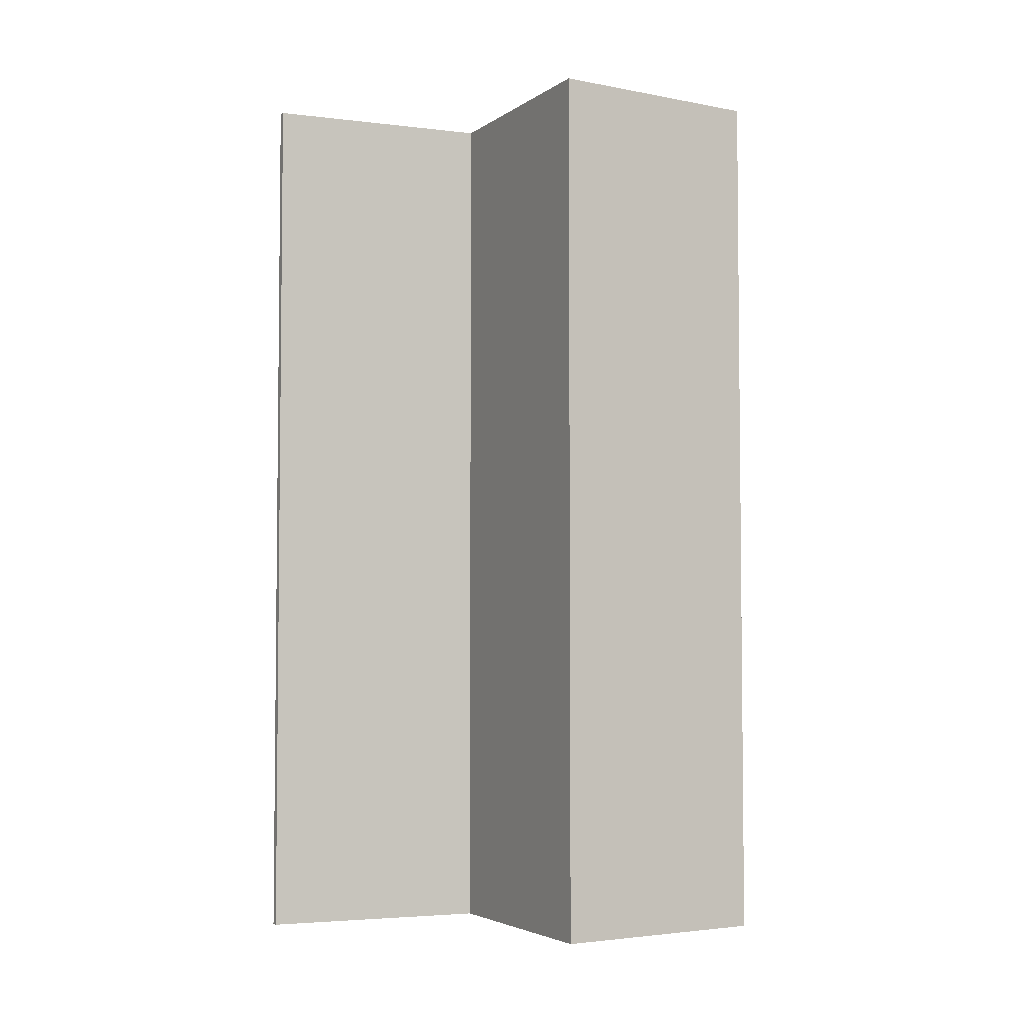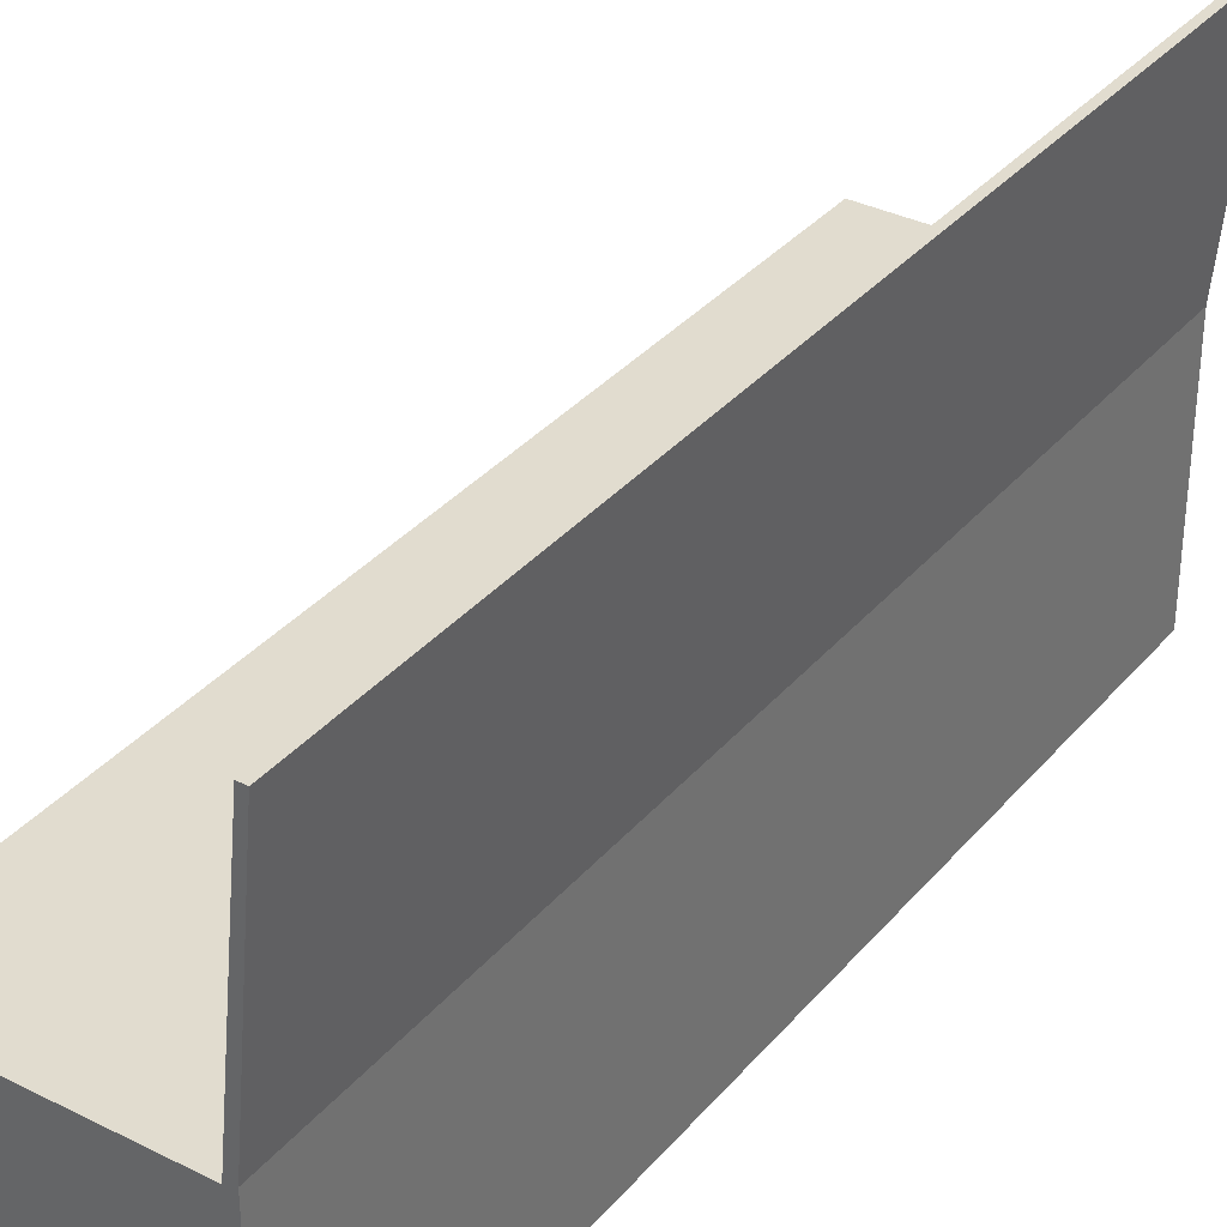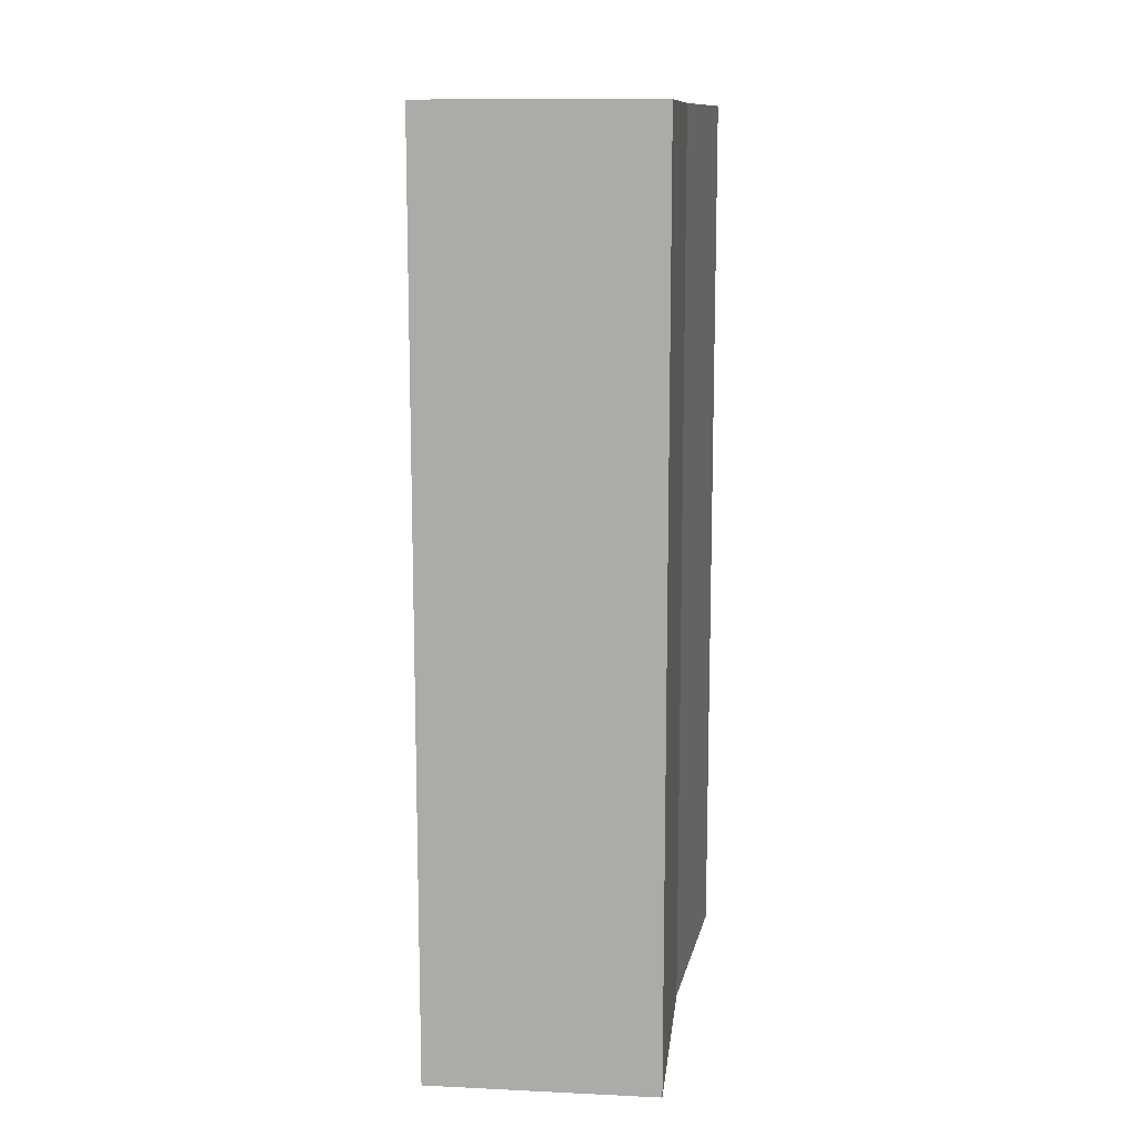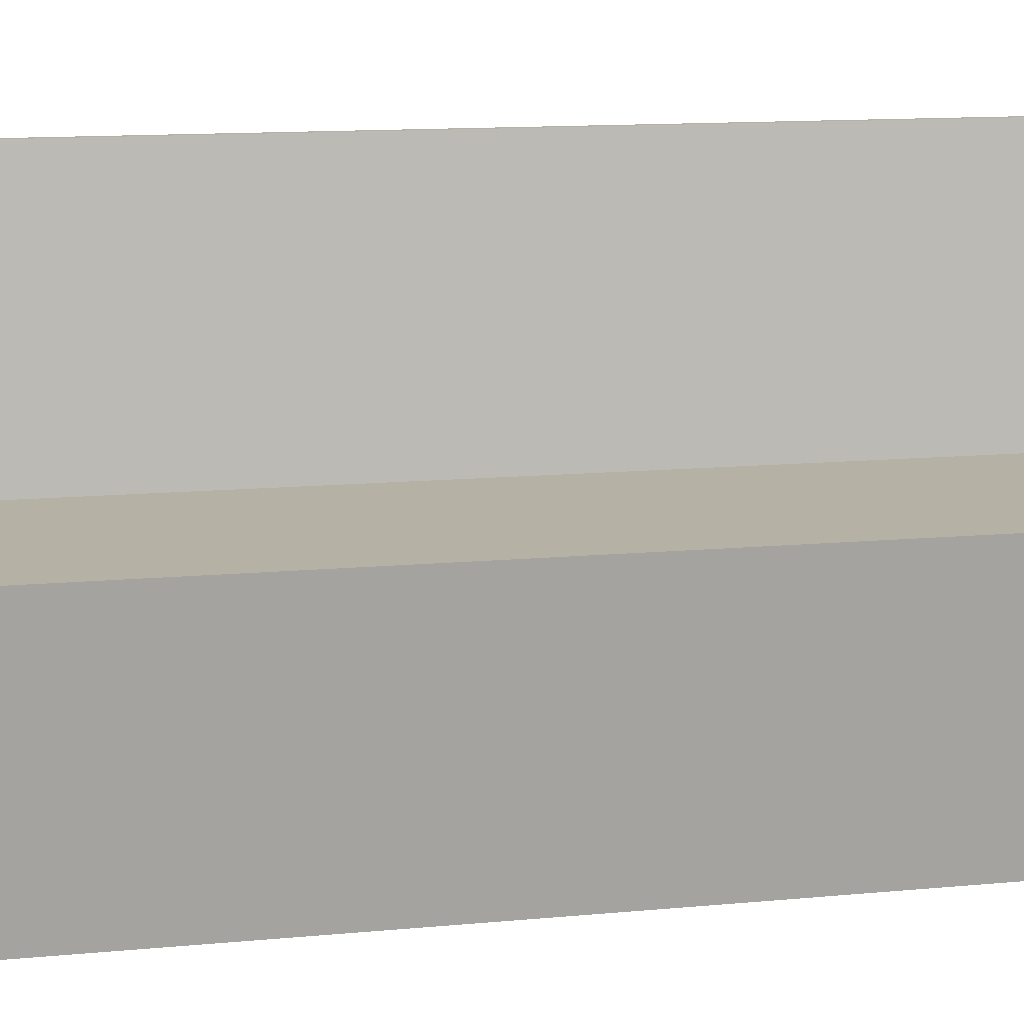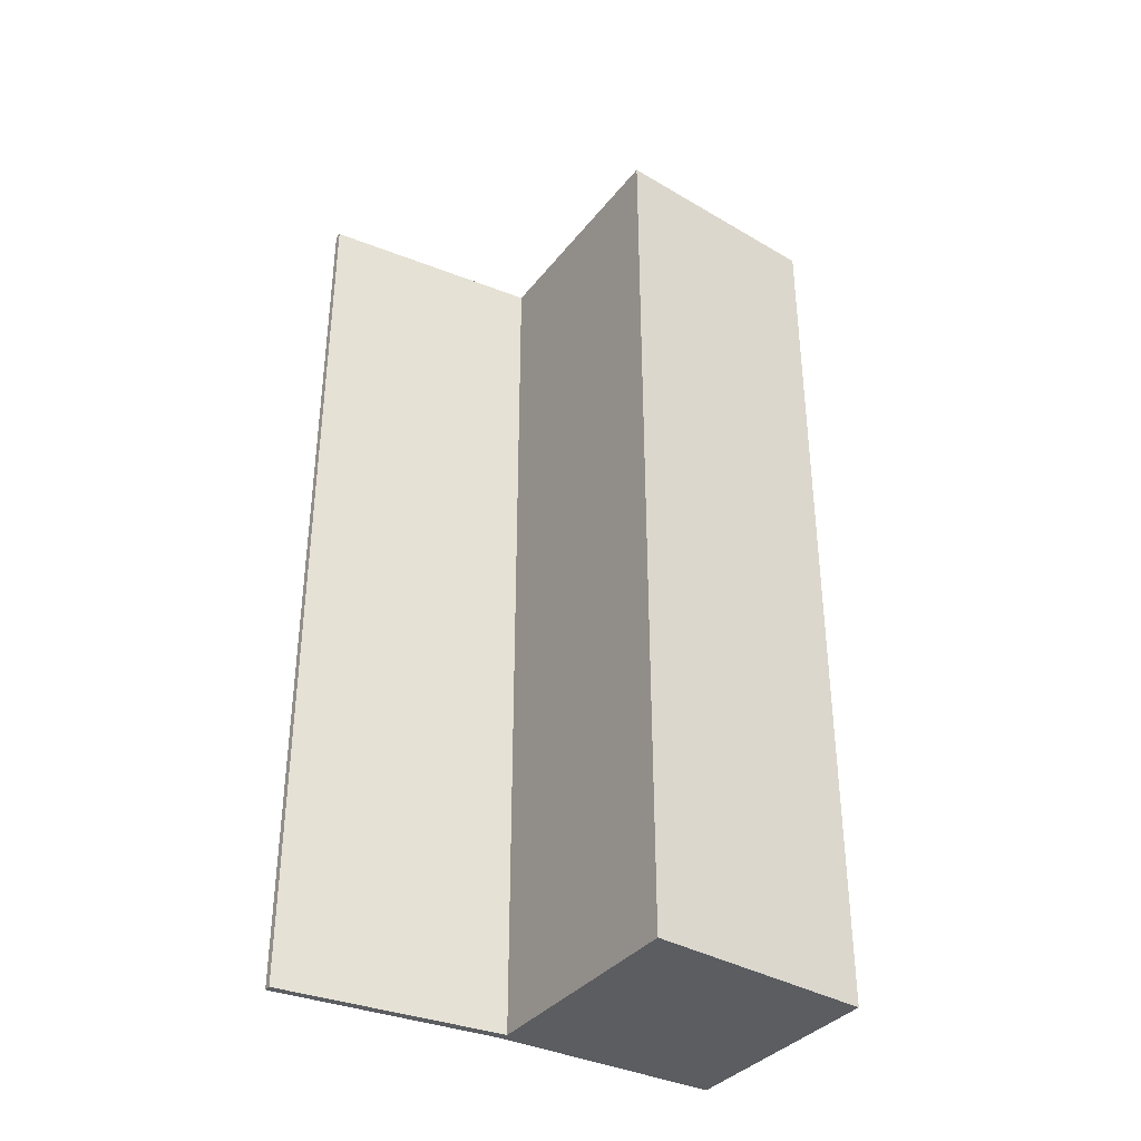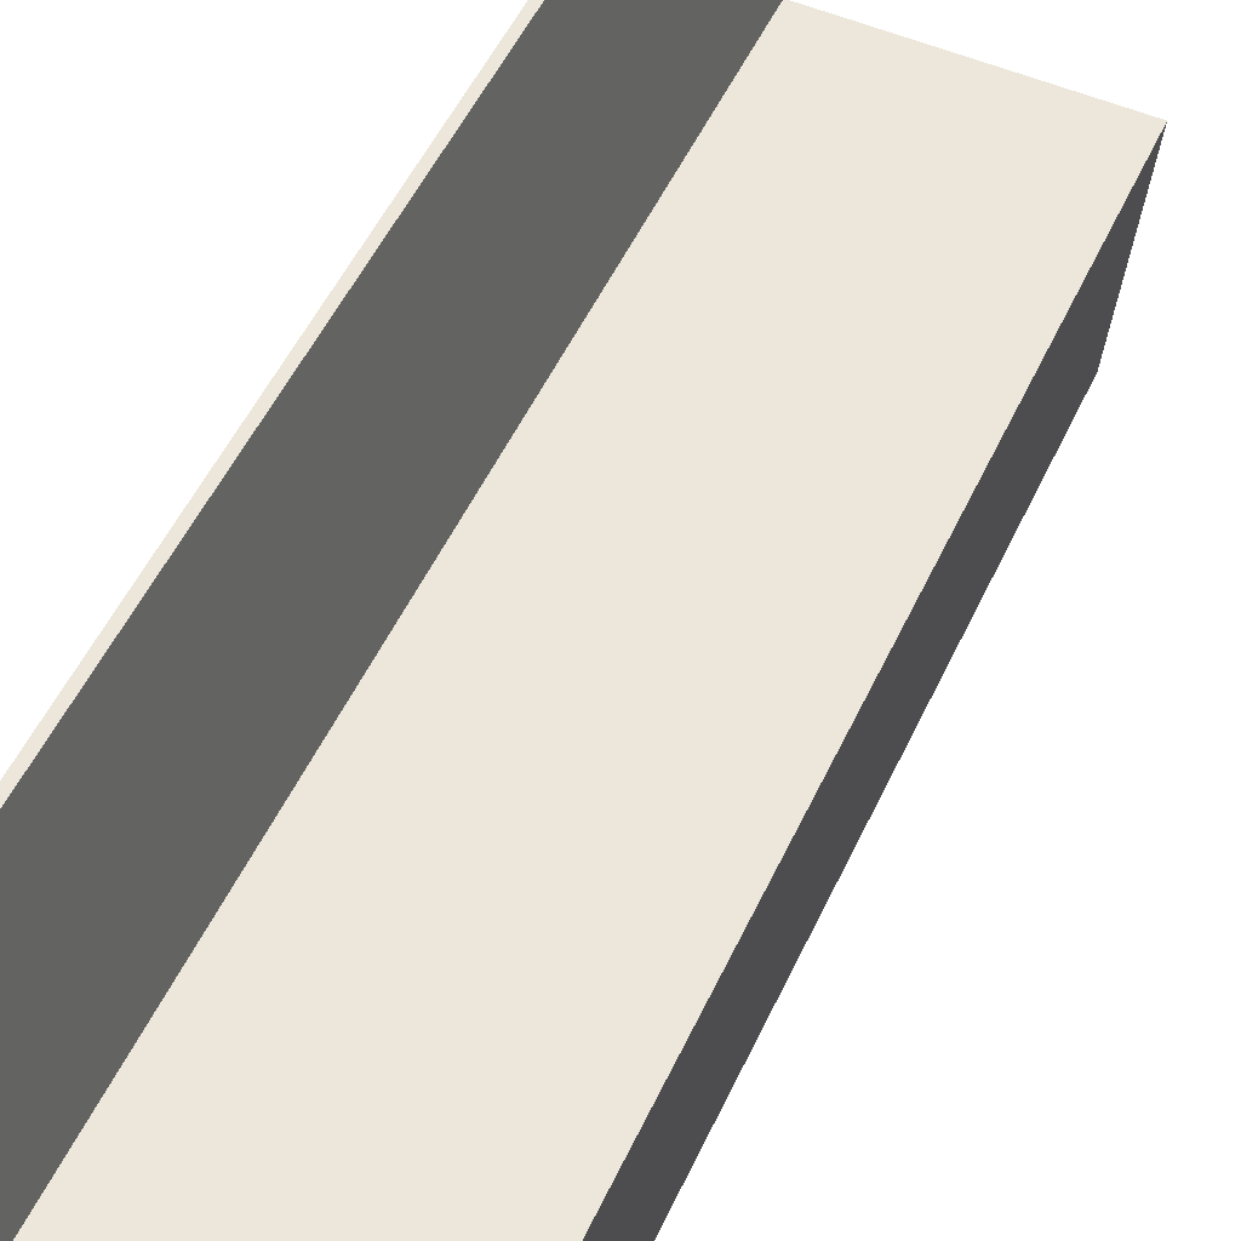
<metadata>
{"format":"obj","ext":"obj","renderer":"f3d","projection":"perspective","resolution":1024,"background":"white","views":[{"elev":-4.0,"azim":62.8,"up":"+Y"},{"elev":34.4,"azim":-146.0,"up":"+Z"},{"elev":12.1,"azim":-173.7,"up":"+Y"},{"elev":12.0,"azim":76.9,"up":"+Z"},{"elev":-35.9,"azim":57.2,"up":"+Y"},{"elev":52.8,"azim":24.7,"up":"+Z"}]}
</metadata>
<code>
o WhiteChipChair_Col
v -0.1723 -0.8124 0
v -0.1558 -0.8124 0.4074
v -0.1723 -0.8124 0.4129
v -0.1723 0.8115 0.4129
v -0.1723 0.8115 0
v -0.1558 0.8115 0.4074
v 0.2693 0.8115 0.4074
v 0.2353 0.8115 -0
v 0.2693 -0.8124 0.4074
v 0.2353 -0.8124 -0
v -0.2095 0.8115 0.8114
v -0.1961 0.8115 0.8114
v -0.2095 -0.8124 0.8114
v -0.1961 -0.8124 0.8114
f 1 2 3
f 1 3 4 5
f 5 6 7 8
f 8 7 9 10
f 1 5 8 10
f 6 2 9 7
f 6 4 11 12
f 5 4 6
f 10 9 2 1
f 11 13 14 12
f 3 2 14 13
f 4 3 13 11
f 2 6 12 14

</code>
